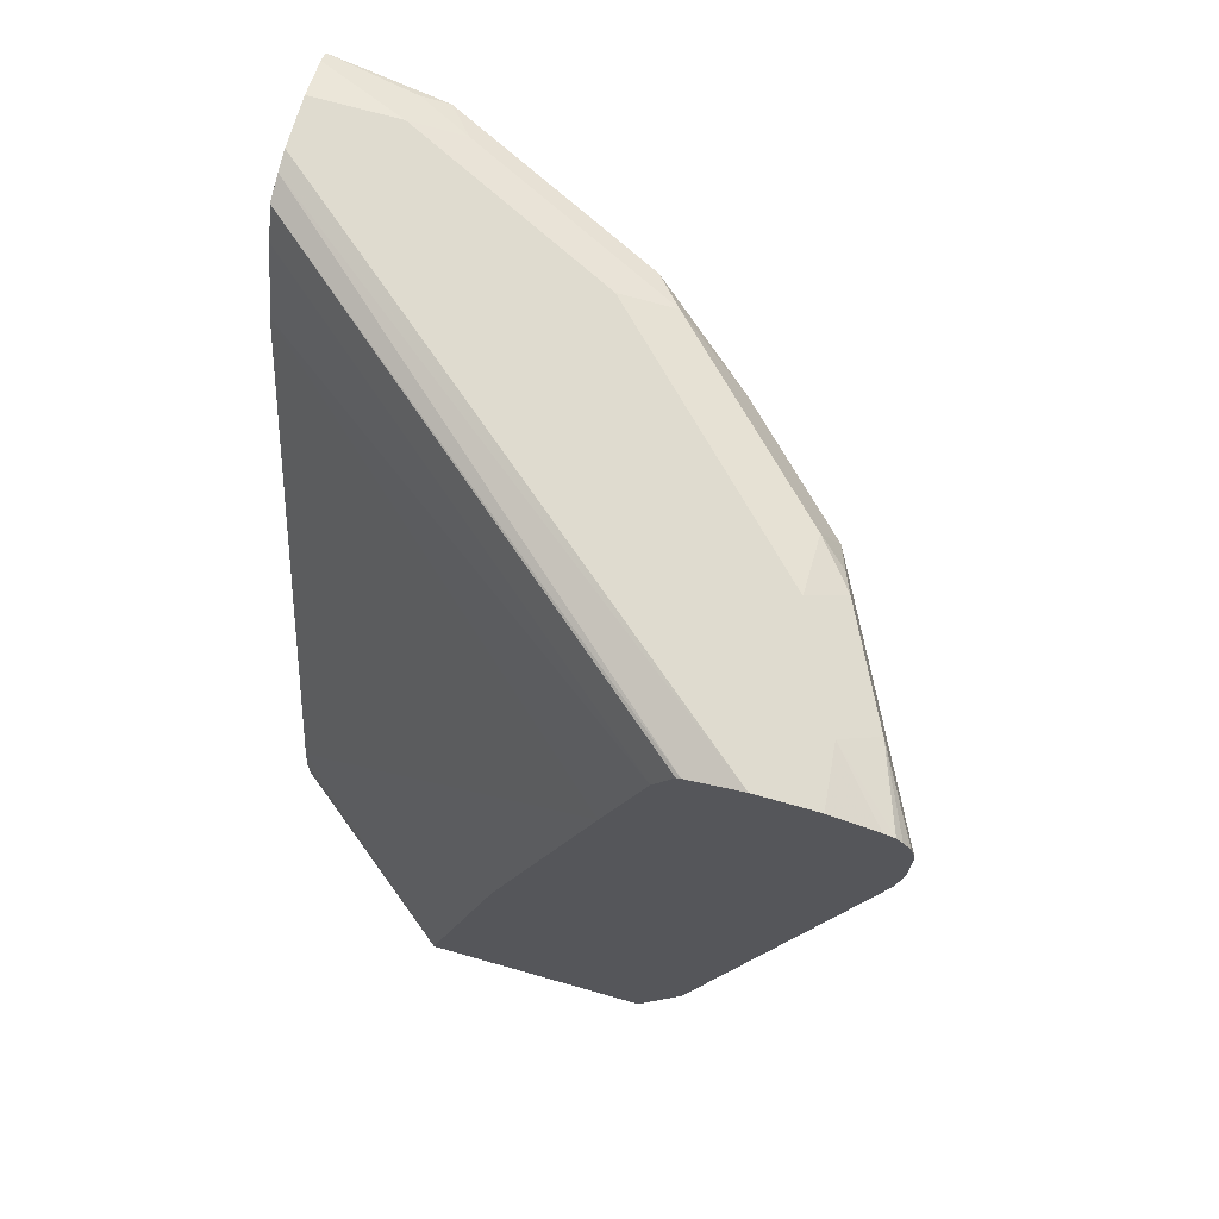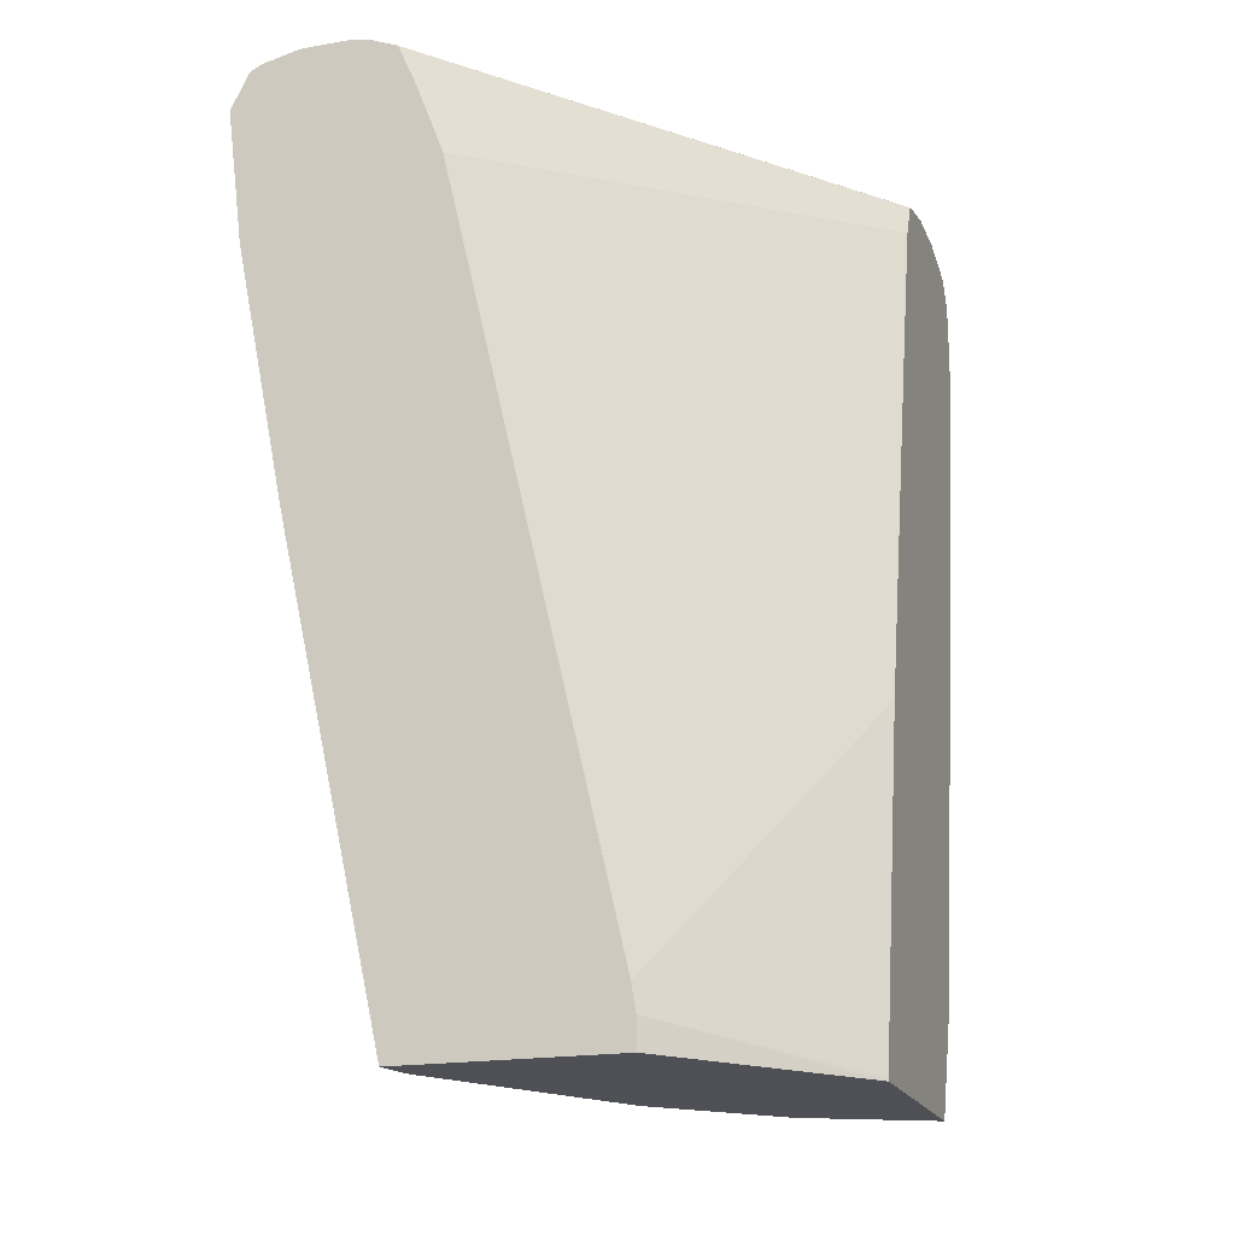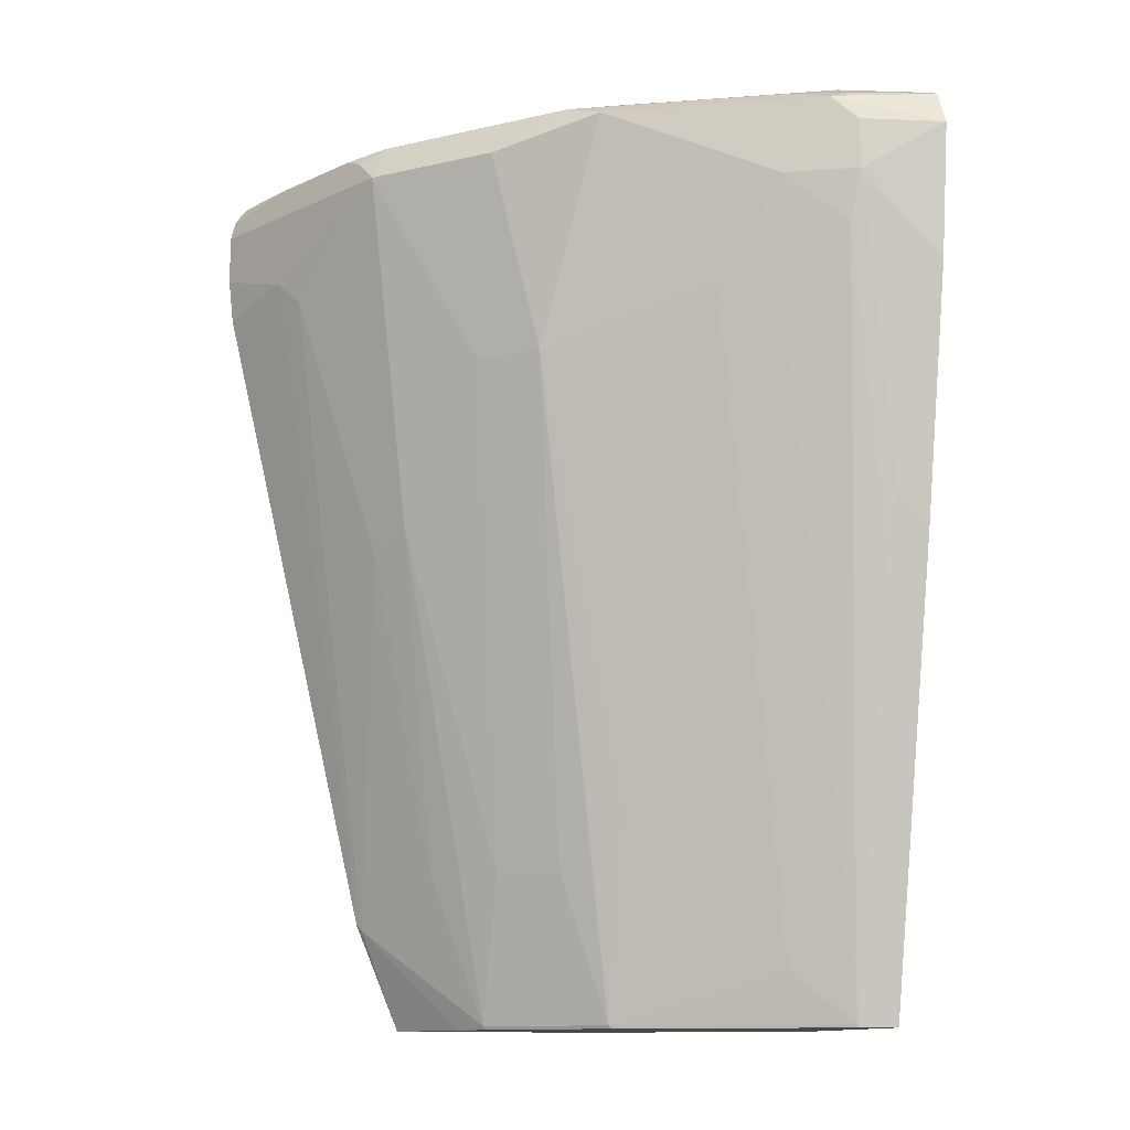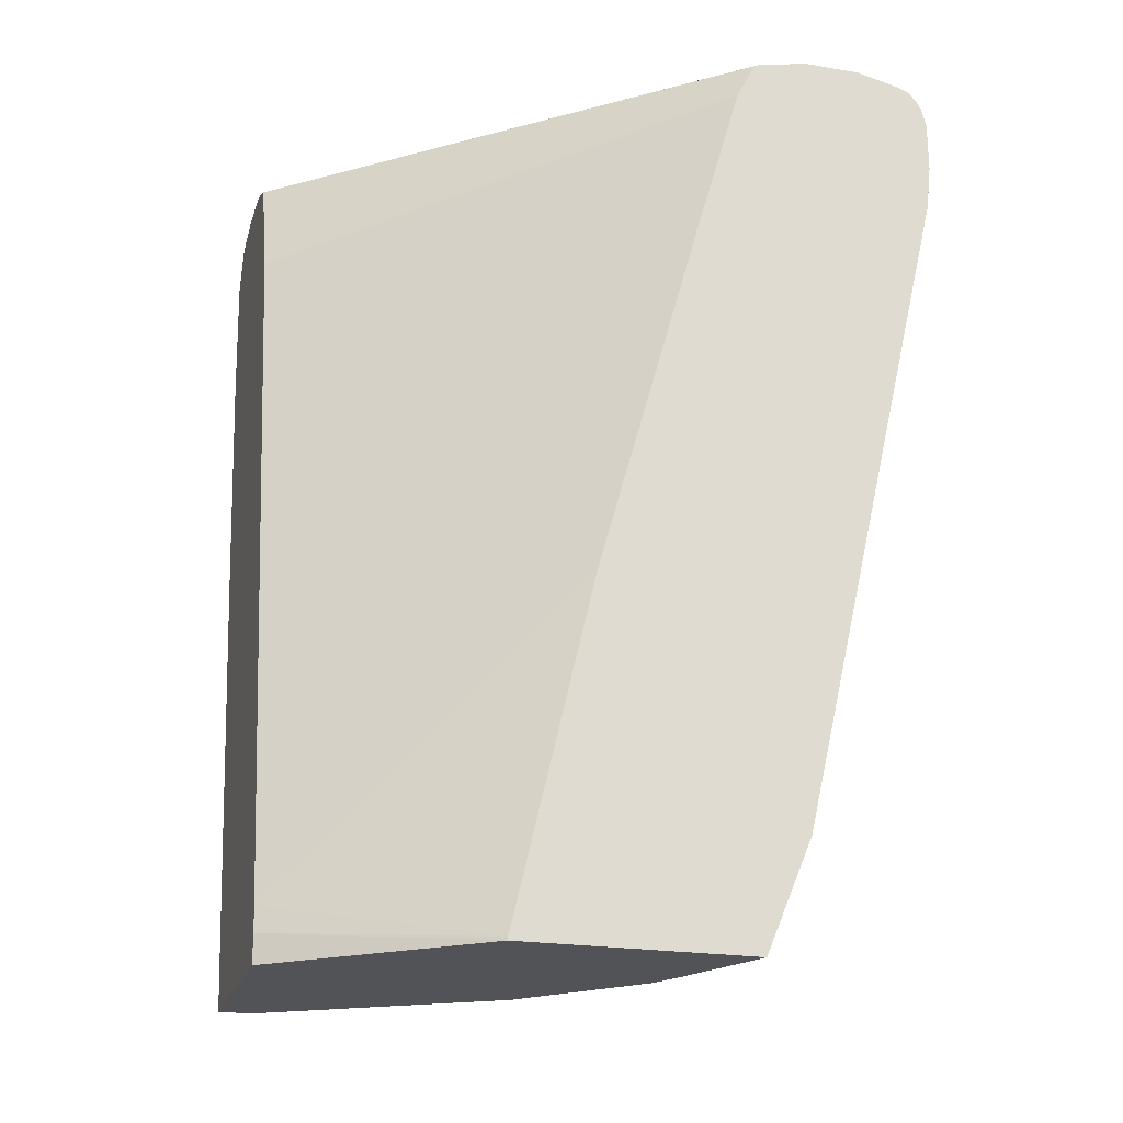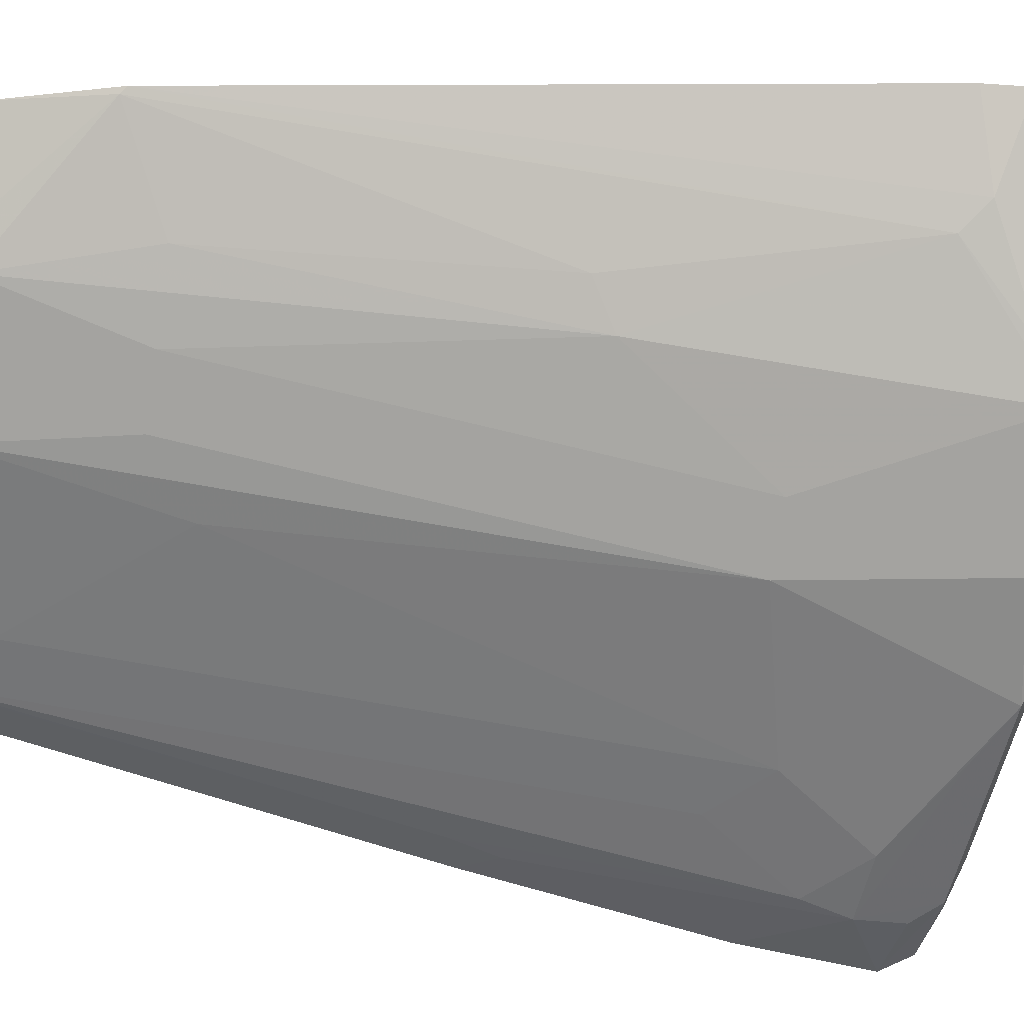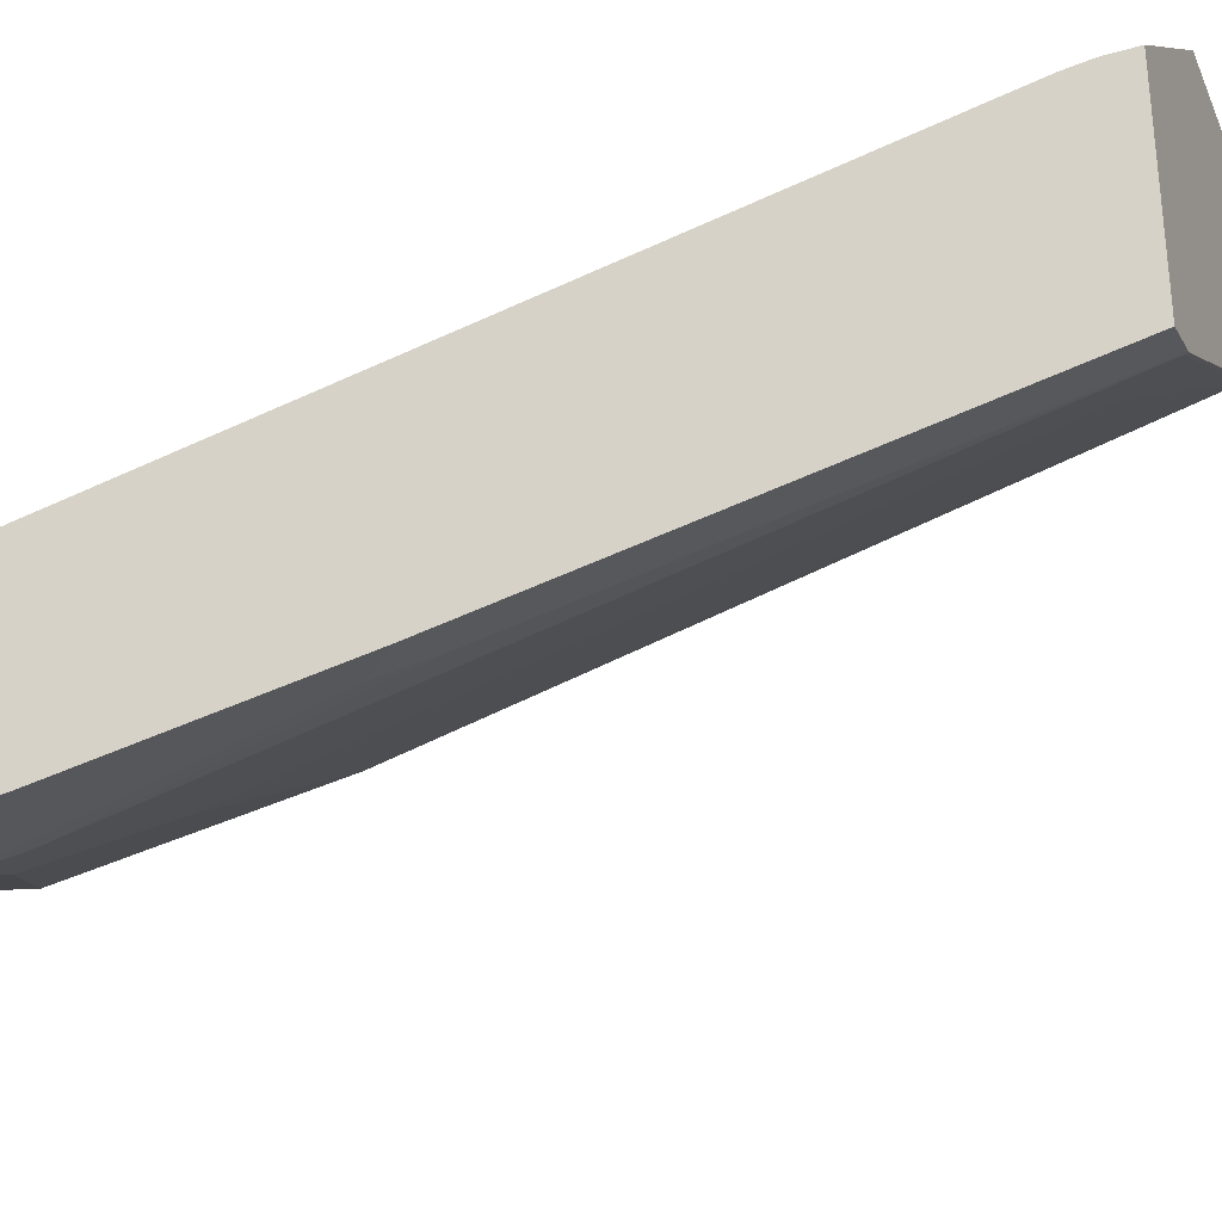
<metadata>
{"format":"obj","ext":"obj","renderer":"f3d","projection":"perspective","resolution":1024,"background":"white","views":[{"elev":70.4,"azim":15.9,"up":"+Y"},{"elev":-19.3,"azim":-72.0,"up":"+Y"},{"elev":-12.2,"azim":163.5,"up":"+Y"},{"elev":-22.5,"azim":-15.7,"up":"+Y"},{"elev":-27.1,"azim":77.3,"up":"+Z"},{"elev":-31.7,"azim":-69.1,"up":"+Z"}]}
</metadata>
<code>
v 0.1811 0.0318 -0.4386
v 0.2038 0.06796 -0.4416
v 0.2059 0.0318 -0.4331
v 0.1811 0.0318 -0.2997
v 0.1811 0.3128 -0.501
v 0.2081 0.3397 -0.501
v 0.2081 0.03402 -0.4331
v 0.2086 0.0318 -0.432
v 0.3079 0.0318 -0.1999
v 0.1811 0.05096 -0.3001
v 0.1811 0.3397 -0.507
v 0.2038 0.3736 -0.5095
v 0.2421 0.5435 -0.535
v 0.2491 0.06796 -0.4189
v 0.351 0.03402 -0.351
v 0.3485 0.0318 -0.3517
v 0.276 0.4755 -0.501
v 0.4605 0.0318 -0.1999
v 0.3081 0.03372 -0.1999
v 0.3081 0.03402 -0.1999
v 0.1811 0.06796 -0.3028
v 0.1811 0.351 -0.5095
v 0.1811 0.5208 -0.5435
v 0.2378 0.5774 -0.5435
v 0.2831 0.5774 -0.5208
v 0.317 0.5095 -0.4869
v 0.351 0.1699 -0.3849
v 0.4189 0.03402 -0.2831
v 0.3843 0.0318 -0.3163
v 0.3503 0.0318 -0.3503
v 0.4189 0.4755 -0.4189
v 0.385 0.1359 -0.351
v 0.4529 0.0318 -0.2152
v 0.4882 0.1019 -0.2038
v 0.4912 0.1058 -0.1999
v 0.3614 0.2601 -0.1999
v 0.1811 0.2038 -0.3341
v 0.4329 0.5153 -0.1999
v 0.1811 0.6113 -0.5548
v 0.2378 0.6114 -0.5435
v 0.2548 0.6284 -0.535
v 0.351 0.6114 -0.4869
v 0.3906 0.6284 -0.467
v 0.4543 0.1359 -0.2717
v 0.4306 0.0318 -0.2597
v 0.4182 0.0318 -0.2824
v 0.4189 0.1359 -0.317
v 0.4869 0.3736 -0.317
v 0.4529 0.6114 -0.4189
v 0.4529 0.4755 -0.3849
v 0.501 0.3566 -0.2887
v 0.5562 0.5435 -0.2717
v 0.5689 0.5605 -0.2548
v 0.5931 0.5473 -0.1999
v 0.1811 0.559 -0.4161
v 0.4605 0.6114 -0.1999
v 0.1811 0.6114 -0.5548
v 0.1811 0.6359 -0.5425
v 0.2378 0.634 -0.5321
v 0.2718 0.6369 -0.5138
v 0.4076 0.6369 -0.4458
v 0.5208 0.6114 -0.351
v 0.4869 0.6114 -0.3849
v 0.5349 0.5944 -0.3227
v 0.5661 0.5774 -0.2605
v 0.5888 0.5774 -0.2152
v 0.5964 0.5774 -0.1999
v 0.1811 0.6114 -0.4359
v 0.473 0.6366 -0.1999
v 0.1811 0.6397 -0.535
v 0.2378 0.6454 -0.5095
v 0.3057 0.6454 -0.4755
v 0.3737 0.6454 -0.4416
v 0.5095 0.6369 -0.3439
v 0.5265 0.6284 -0.3312
v 0.5321 0.6114 -0.3284
v 0.5661 0.6114 -0.2605
v 0.5888 0.6114 -0.2152
v 0.5964 0.6114 -0.1999
v 0.1811 0.6356 -0.4466
v 0.4756 0.6378 -0.1999
v 0.1811 0.6454 -0.5095
v 0.5095 0.6454 -0.3057
v 0.5321 0.634 -0.317
v 0.5661 0.634 -0.2491
v 0.5931 0.6244 -0.1999
v 0.1811 0.6421 -0.4626
v 0.5095 0.6454 -0.1999
v 0.1811 0.6454 -0.4755
v 0.5434 0.6454 -0.2378
v 0.5882 0.6314 -0.1999
v 0.5843 0.636 -0.1999
v 0.5473 0.6454 -0.1999
v 0.5774 0.6387 -0.1999
f 41 61 43
f 48 62 52
f 41 60 61
f 41 43 42
f 43 61 49
f 44 48 51
f 47 50 48
f 48 50 62
f 48 52 51
f 53 65 66
f 50 63 62
f 52 62 64
f 52 64 53
f 53 64 62
f 53 62 65
f 53 66 67
f 53 67 54
f 41 59 60
f 55 56 68
f 49 61 63
f 41 58 59
f 28 48 44
f 40 57 41
f 56 69 68
f 28 44 34
f 28 34 45
f 28 45 46
f 28 46 29
f 28 47 48
f 31 43 49
f 31 49 63
f 31 63 50
f 41 57 58
f 31 50 32
f 33 45 34
f 34 44 51
f 34 51 52
f 34 52 35
f 35 52 53
f 35 53 54
f 37 38 55
f 38 56 55
f 39 57 40
f 32 50 47
f 58 70 59
f 78 85 79
f 59 71 60
f 73 83 74
f 74 83 84
f 74 84 75
f 75 84 85
f 75 85 77
f 75 77 76
f 77 85 78
f 26 31 27
f 79 85 86
f 80 81 87
f 81 88 87
f 83 90 85
f 83 85 84
f 85 91 86
f 85 90 92
f 85 92 91
f 87 88 89
f 90 93 94
f 90 94 92
f 71 73 72
f 71 83 73
f 71 90 83
f 71 93 90
f 60 71 72
f 60 72 73
f 60 73 61
f 61 73 74
f 61 74 63
f 62 63 74
f 62 74 75
f 62 75 76
f 62 76 65
f 59 70 71
f 65 76 77
f 65 78 66
f 66 78 79
f 66 79 67
f 68 69 80
f 69 81 80
f 70 82 71
f 71 82 89
f 71 89 88
f 71 88 93
f 65 77 78
f 26 43 31
f 24 41 42
f 25 42 43
f 1 39 23
f 1 23 22
f 1 22 11
f 1 11 5
f 1 5 6
f 1 6 2
f 2 6 3
f 3 6 7
f 3 7 8
f 4 9 10
f 5 11 6
f 6 11 12
f 6 12 24
f 6 24 13
f 6 13 7
f 7 14 15
f 7 15 16
f 7 16 8
f 7 13 17
f 1 57 39
f 1 58 57
f 1 70 58
f 1 82 70
f 1 2 3
f 1 3 8
f 1 8 16
f 1 16 30
f 1 30 29
f 1 29 46
f 1 46 45
f 1 45 33
f 1 33 18
f 7 17 26
f 1 18 9
f 1 4 10
f 1 10 21
f 1 21 37
f 25 43 26
f 1 55 68
f 1 68 80
f 1 80 87
f 1 87 89
f 1 89 82
f 1 9 4
f 7 26 14
f 1 37 55
f 9 35 54
f 13 26 17
f 14 27 15
f 14 26 27
f 15 28 29
f 15 29 30
f 15 30 16
f 15 27 31
f 15 31 32
f 15 32 47
f 15 47 28
f 18 33 34
f 18 34 35
f 21 36 38
f 21 38 37
f 23 39 24
f 24 39 40
f 24 40 41
f 24 42 25
f 9 18 35
f 13 25 26
f 13 24 25
f 20 36 21
f 12 22 23
f 9 54 67
f 12 23 24
f 9 67 79
f 9 79 86
f 9 91 92
f 9 92 94
f 9 94 93
f 9 93 88
f 9 88 81
f 9 86 91
f 9 69 56
f 9 56 38
f 9 38 36
f 9 36 20
f 9 20 19
f 9 19 10
f 10 19 20
f 11 22 12
f 9 81 69
f 10 20 21

</code>
